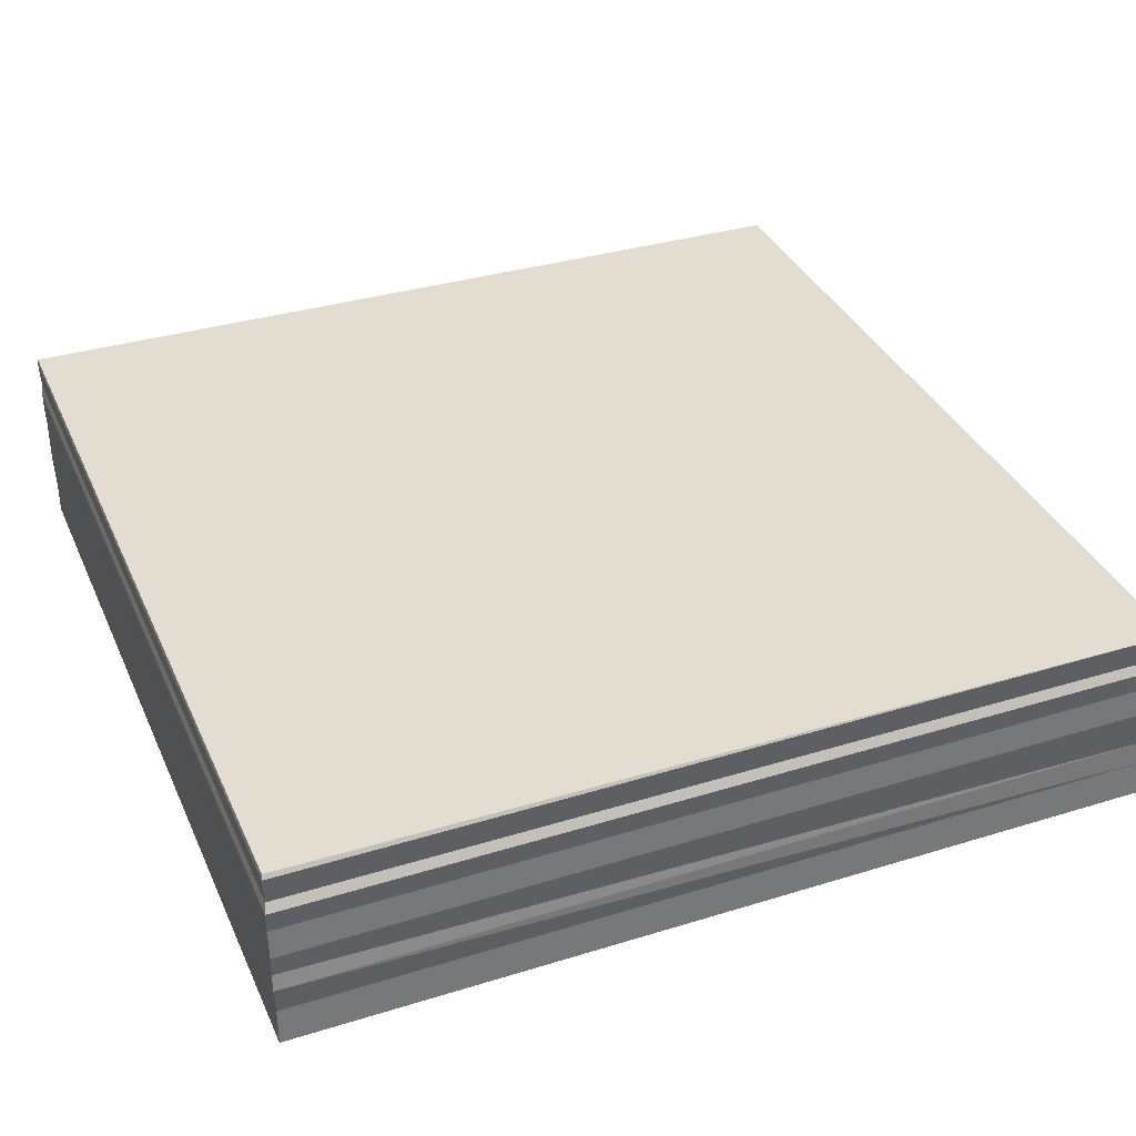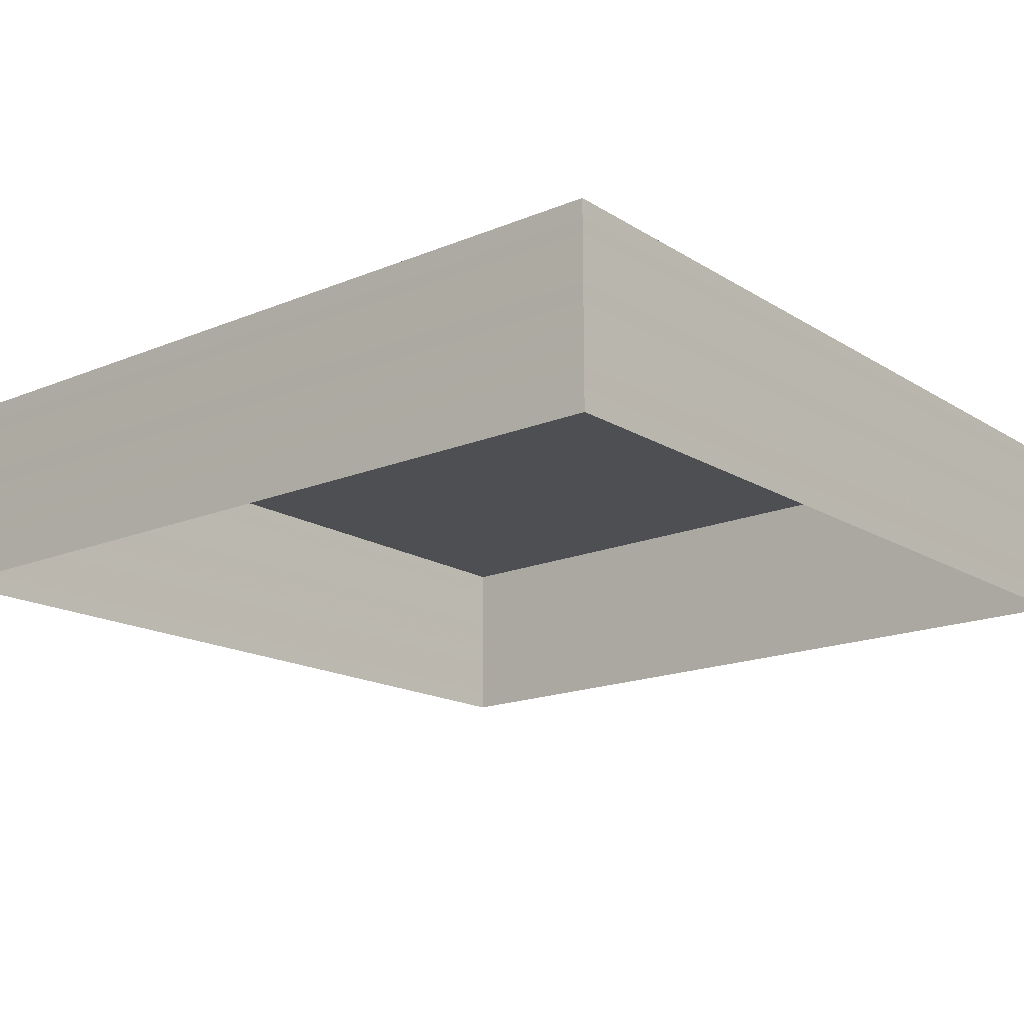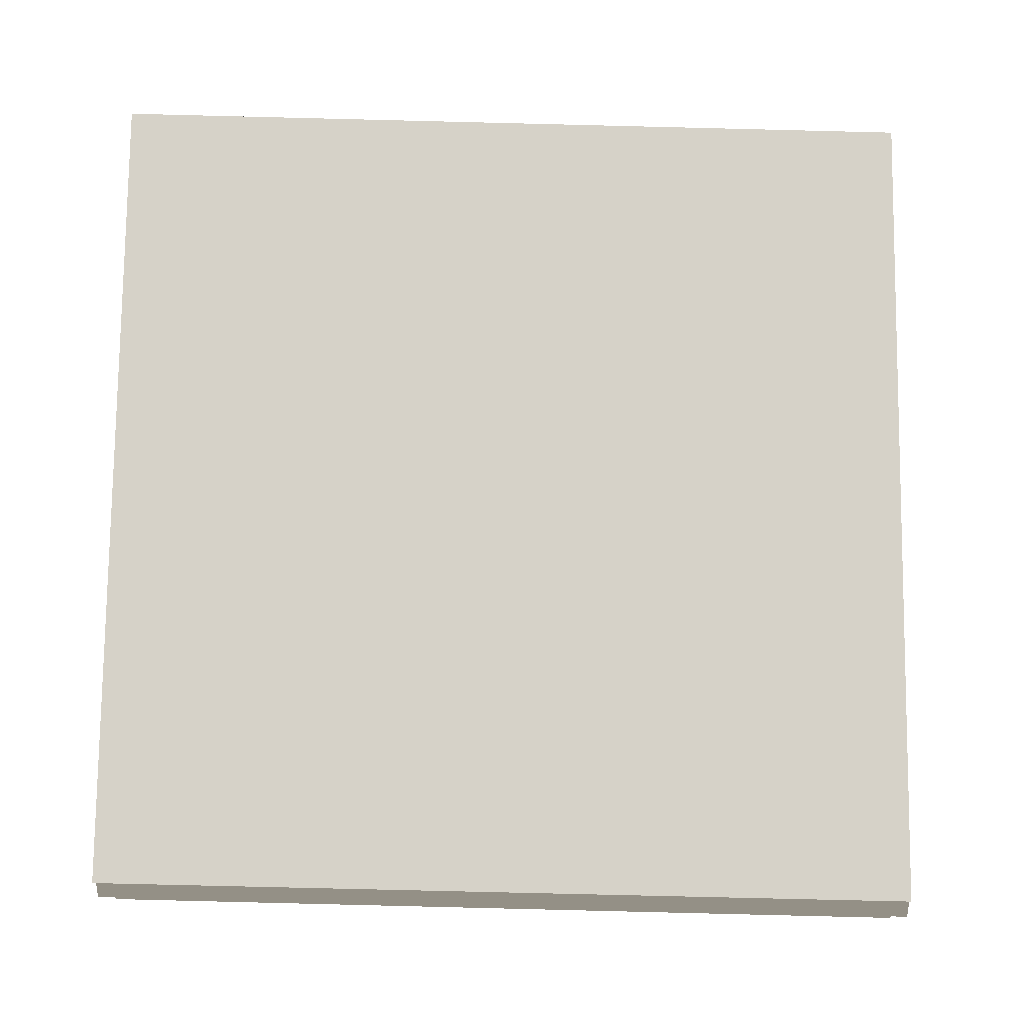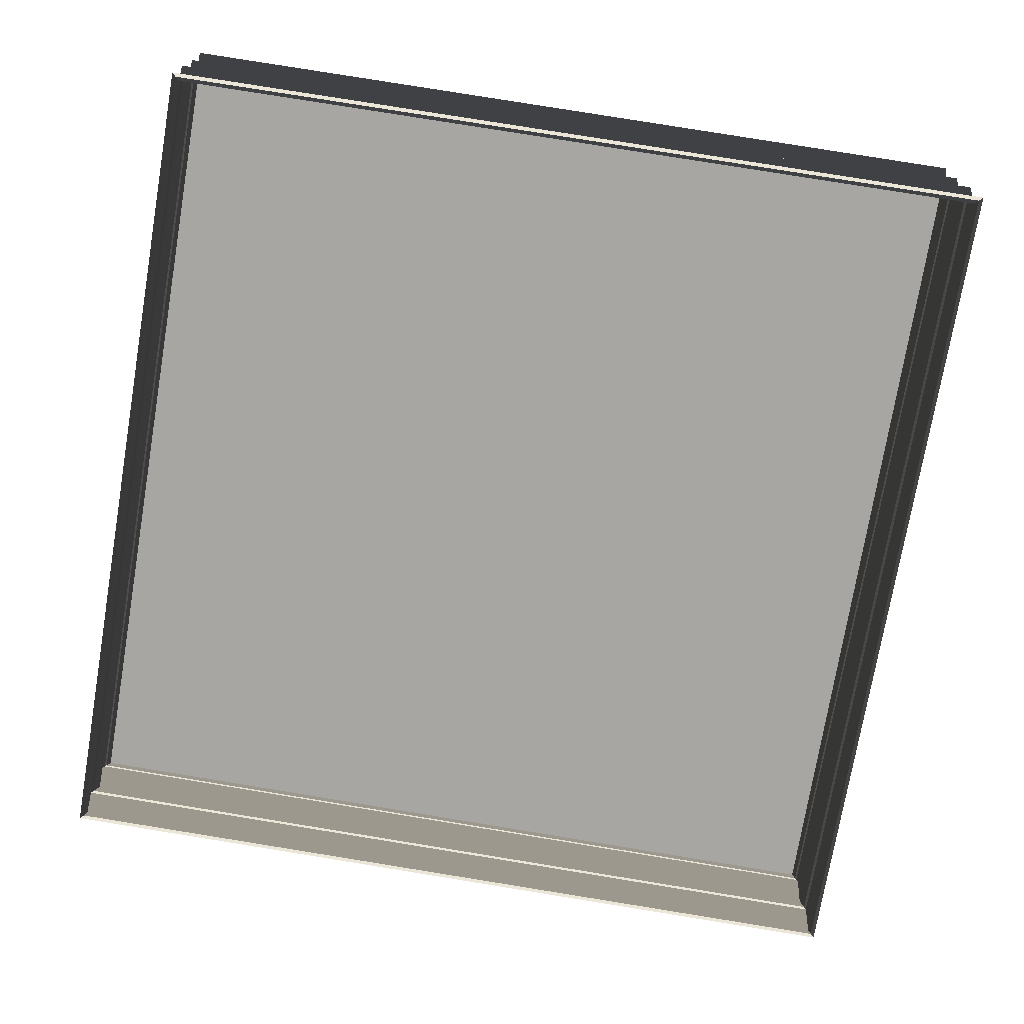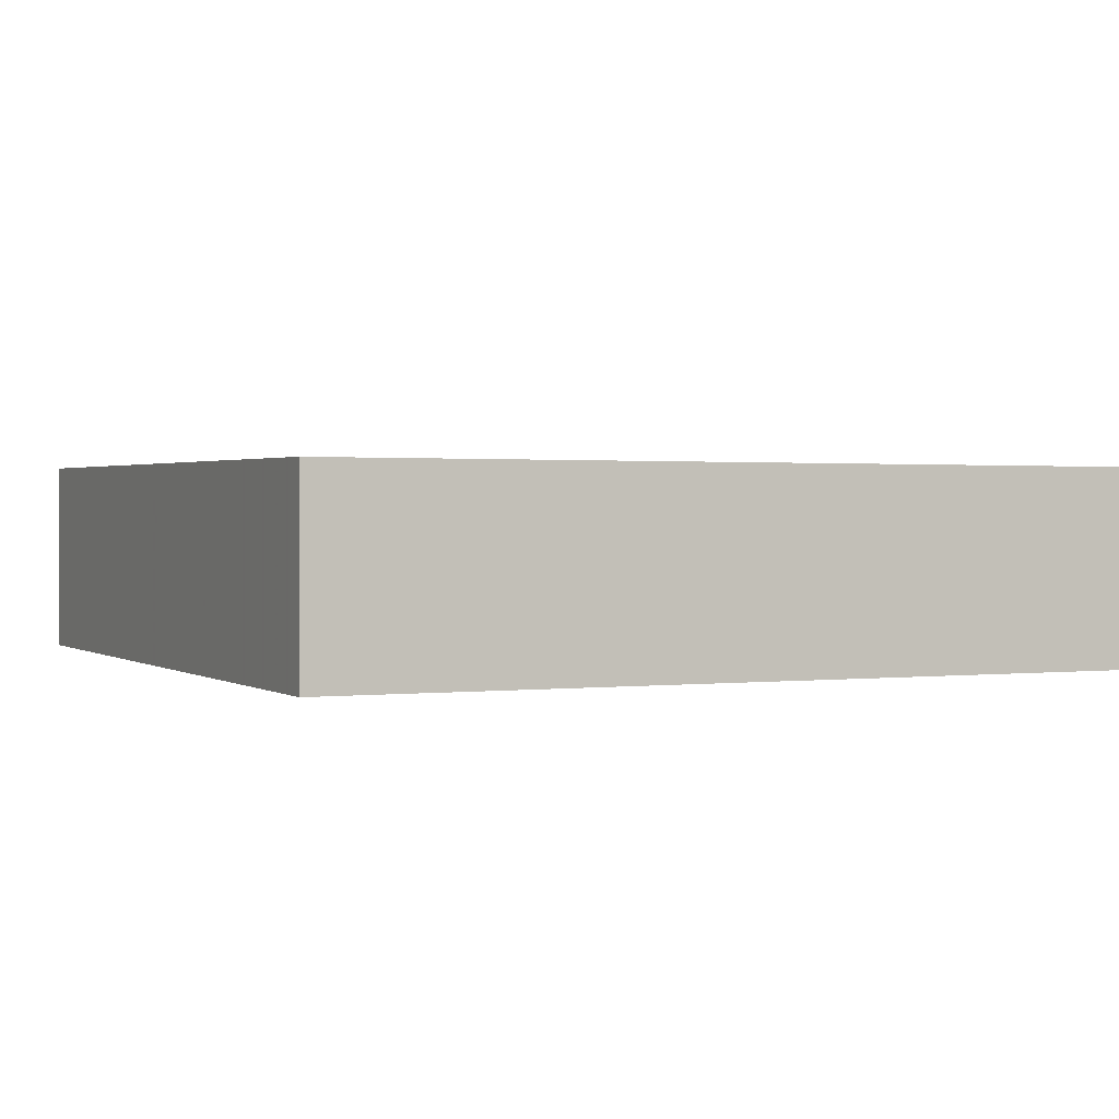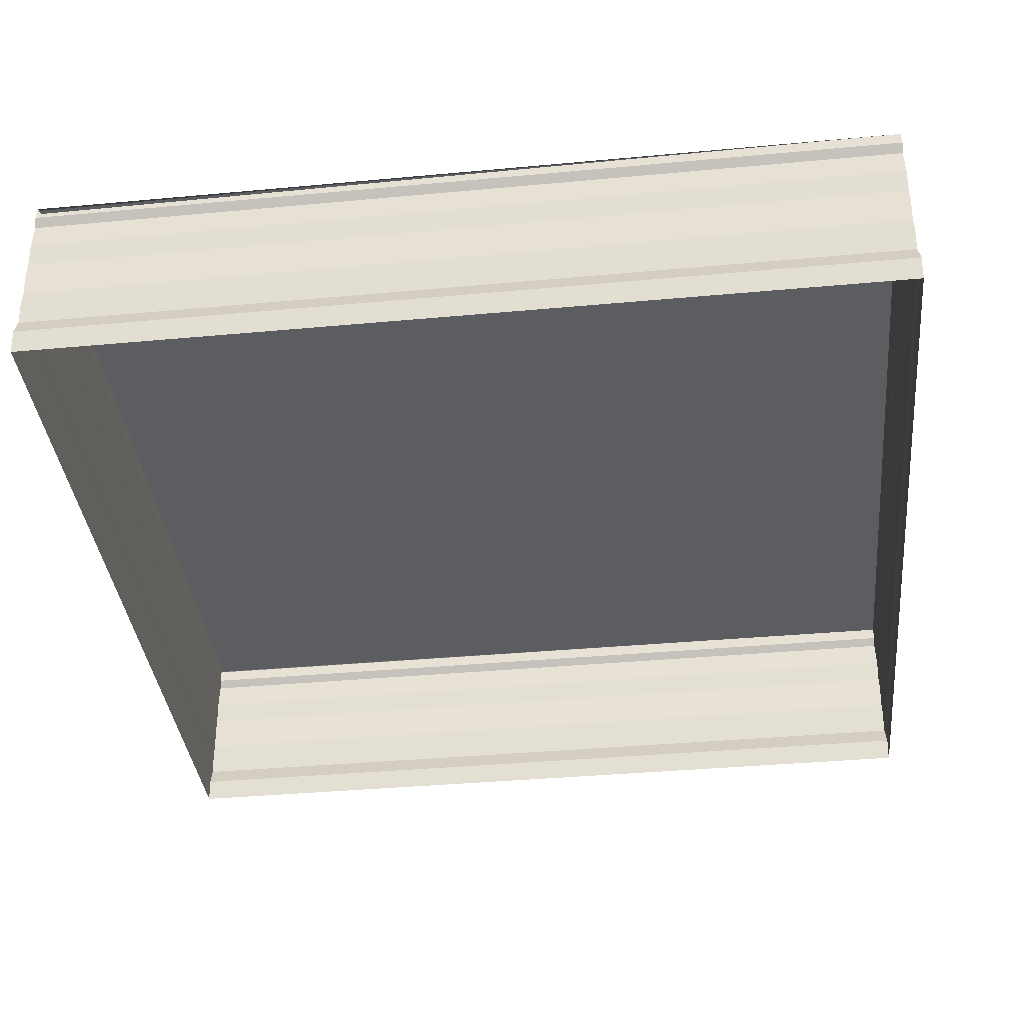
<metadata>
{"format":"obj","ext":"obj","renderer":"f3d","projection":"perspective","resolution":1024,"background":"white","views":[{"elev":36.1,"azim":-112.2,"up":"+Z"},{"elev":-17.2,"azim":-139.8,"up":"+Z"},{"elev":78.4,"azim":-89.5,"up":"+Z"},{"elev":-74.0,"azim":170.9,"up":"+Z"},{"elev":0.9,"azim":-25.0,"up":"+Z"},{"elev":-37.2,"azim":-83.7,"up":"+Z"}]}
</metadata>
<code>
o 7148
v 2172 1875 8.592
v 2172 1875 8.592
v 2172 1875 8.592
v 2172 1875 8.592
v 2172 1875 8.592
v 2172 1875 8.592
v 2172 1875 8.592
v 2172 1875 8.592
v 2172 1875 8.593
v 2172 1875 8.592
v 2172 1875 8.593
v 2172 1875 8.593
v 2172 1875 8.593
v 2172 1875 8.593
v 2172 1875 8.593
v 2172 1875 8.593
v 2172 1875 8.593
v 2172 1875 8.593
v 2172 1875 8.593
v 2172 1875 8.593
v 2172 1875 8.594
v 2172 1875 8.593
v 2172 1875 8.594
v 2172 1875 8.594
v 2172 1875 8.594
v 2172 1875 8.594
v 2172 1875 8.594
v 2172 1875 8.594
v 2172 1875 8.594
v 2172 1875 8.594
v 2172 1875 8.594
v 2172 1875 8.594
v 2172 1875 8.594
v 2172 1875 8.594
v 2172 1875 8.594
v 2172 1875 8.594
v 2172 1875 8.594
v 2172 1875 8.594
v 2172 1875 8.594
v 2172 1875 8.594
v 2172 1875 8.594
v 2172 1875 8.594
v 2172 1875 8.594
v 2172 1875 8.594
v 2172 1875 8.594
v 2172 1875 8.594
v 2172 1875 8.594
v 2172 1875 8.594
v 2172 1875 8.594
v 2172 1875 8.594
v 2172 1875 8.594
v 2172 1875 8.594
v 2172 1875 8.594
v 2172 1875 8.594
v 2172 1875 8.594
v 2172 1875 8.594
v 2172 1875 8.594
v 2172 1875 8.594
v 2172 1875 8.593
v 2172 1875 8.593
v 2172 1875 8.593
v 2172 1875 8.593
v 2172 1875 8.593
v 2172 1875 8.593
v 2172 1875 8.593
v 2172 1875 8.593
v 2172 1875 8.593
v 2172 1875 8.593
v 2172 1875 8.593
v 2172 1875 8.593
v 2172 1875 8.592
v 2172 1875 8.592
v 2172 1875 8.592
v 2172 1875 8.592
v 2172 1875 8.592
v 2172 1875 8.592
v 2172 1875 8.592
v 2172 1875 8.592
v 2172 1875 8.592
v 2172 1875 8.592
v 2172 1875 8.592
v 2172 1875 8.592
v 2172 1875 8.592
v 2172 1875 8.592
v 2172 1875 8.592
v 2172 1875 8.592
v 2172 1875 8.592
v 2172 1875 8.593
v 2172 1875 8.592
v 2172 1875 8.593
v 2172 1875 8.593
v 2172 1875 8.593
v 2172 1875 8.593
v 2172 1875 8.593
v 2172 1875 8.593
v 2172 1875 8.593
v 2172 1875 8.593
v 2172 1875 8.593
v 2172 1875 8.593
v 2172 1875 8.594
v 2172 1875 8.593
v 2172 1875 8.594
v 2172 1875 8.594
v 2172 1875 8.594
v 2172 1875 8.594
v 2172 1875 8.594
v 2172 1875 8.594
v 2172 1875 8.594
v 2172 1875 8.594
v 2172 1875 8.594
v 2172 1875 8.594
v 2172 1875 8.594
v 2172 1875 8.594
v 2172 1875 8.594
v 2172 1875 8.594
v 2172 1875 8.594
v 2172 1875 8.594
v 2172 1875 8.594
v 2172 1875 8.594
v 2172 1875 8.594
v 2172 1875 8.594
v 2172 1875 8.594
v 2172 1875 8.594
v 2172 1875 8.594
v 2172 1875 8.594
v 2172 1875 8.594
v 2172 1875 8.594
v 2172 1875 8.594
v 2172 1875 8.594
v 2172 1875 8.594
v 2172 1875 8.593
v 2172 1875 8.594
v 2172 1875 8.593
v 2172 1875 8.593
v 2172 1875 8.593
v 2172 1875 8.593
v 2172 1875 8.593
v 2172 1875 8.593
v 2172 1875 8.593
v 2172 1875 8.593
v 2172 1875 8.593
v 2172 1875 8.593
v 2172 1875 8.592
v 2172 1875 8.593
v 2172 1875 8.592
v 2172 1875 8.592
v 2172 1875 8.592
v 2172 1875 8.592
v 2172 1875 8.592
v 2172 1875 8.592
v 2172 1875 8.592
v 2172 1875 8.592
f 1 2 3
f 3 4 5
f 4 6 7
f 5 8 9
f 8 7 10
f 9 11 12
f 11 10 13
f 12 14 15
f 14 13 16
f 15 17 18
f 17 16 19
f 18 20 21
f 20 19 22
f 21 23 24
f 23 22 25
f 24 26 27
f 26 25 28
f 27 29 30
f 29 28 31
f 30 32 33
f 32 31 34
f 35 34 36
f 37 38 35
f 33 39 40
f 41 42 39
f 43 44 40
f 45 41 43
f 46 47 44
f 48 49 45
f 49 50 42
f 51 52 48
f 52 53 50
f 54 55 51
f 55 56 53
f 57 58 54
f 58 59 56
f 60 61 57
f 61 62 59
f 63 64 60
f 64 65 62
f 66 67 63
f 67 68 65
f 69 70 66
f 70 71 68
f 72 73 69
f 73 74 71
f 75 76 74
f 77 75 72
f 78 79 77
f 80 81 82
f 82 83 84
f 83 85 86
f 84 87 88
f 87 86 89
f 88 90 91
f 90 89 92
f 91 93 94
f 93 92 95
f 94 96 97
f 96 95 98
f 97 99 100
f 99 98 101
f 100 102 103
f 102 101 104
f 103 105 106
f 105 104 107
f 106 108 37
f 108 107 109
f 108 109 110
f 111 110 112
f 113 112 114
f 115 116 114
f 117 118 115
f 119 120 113
f 121 122 120
f 120 123 47
f 124 125 123
f 126 127 125
f 128 126 129
f 130 131 127
f 132 130 128
f 133 134 131
f 135 133 132
f 136 137 134
f 138 136 135
f 139 140 137
f 141 139 138
f 142 143 140
f 144 142 141
f 145 146 143
f 147 145 144
f 148 149 146
f 150 148 147
f 151 152 150

</code>
